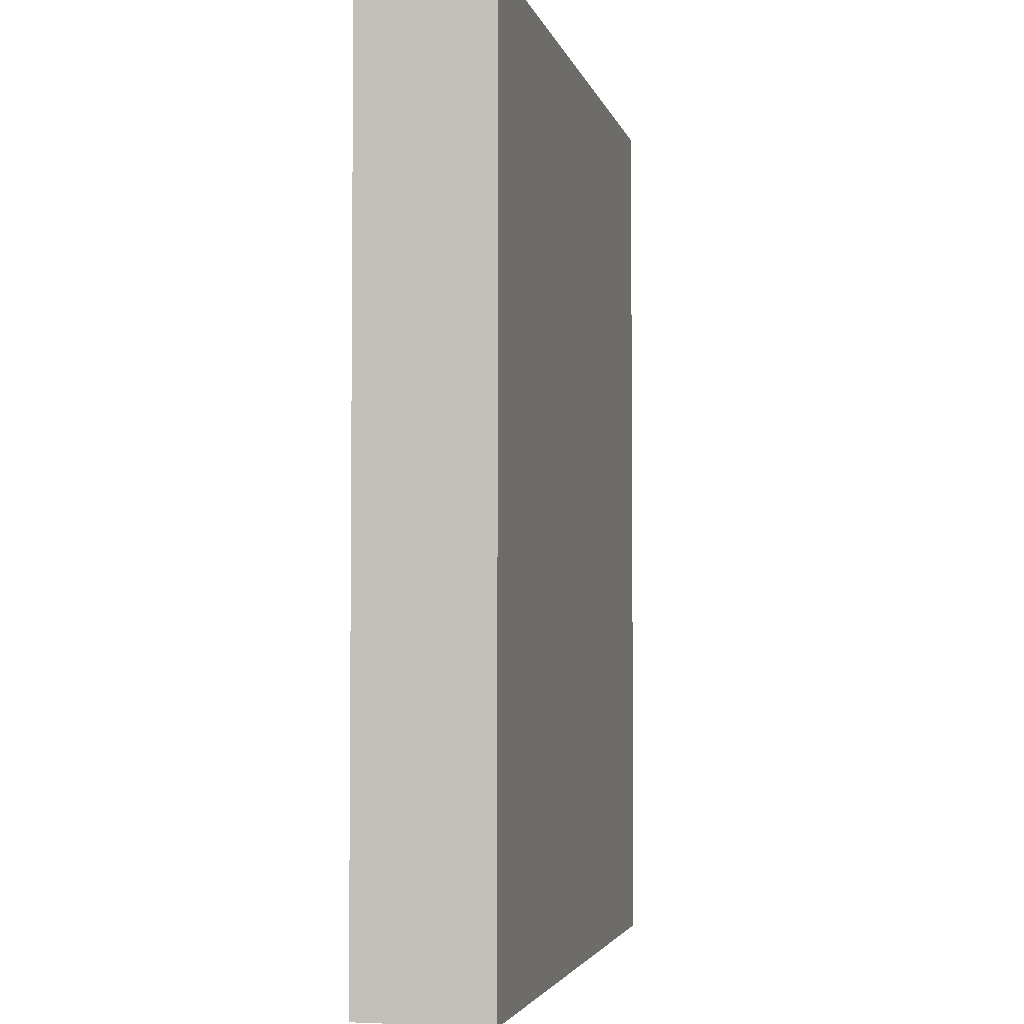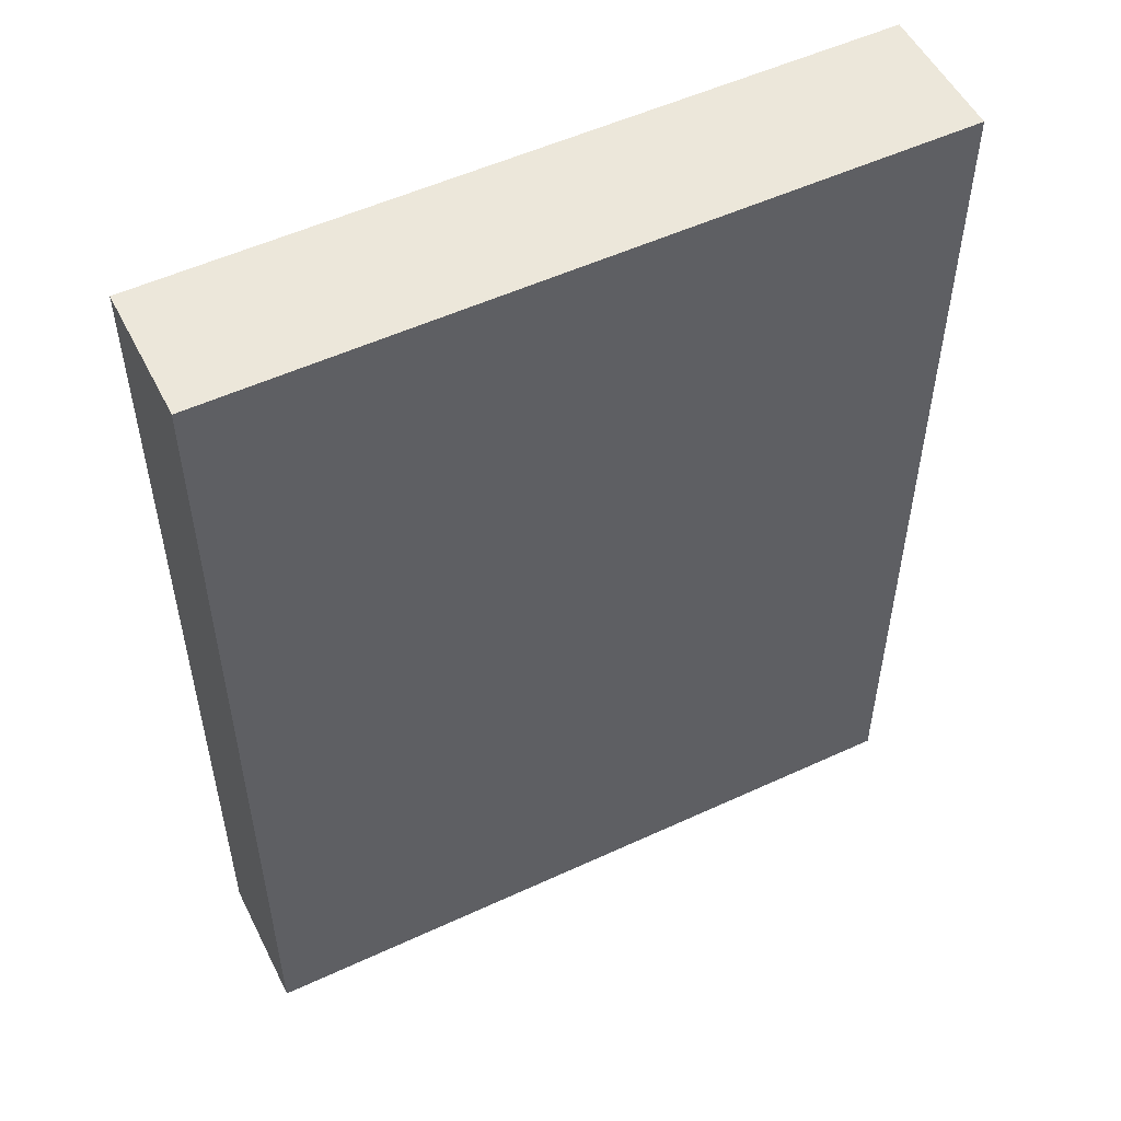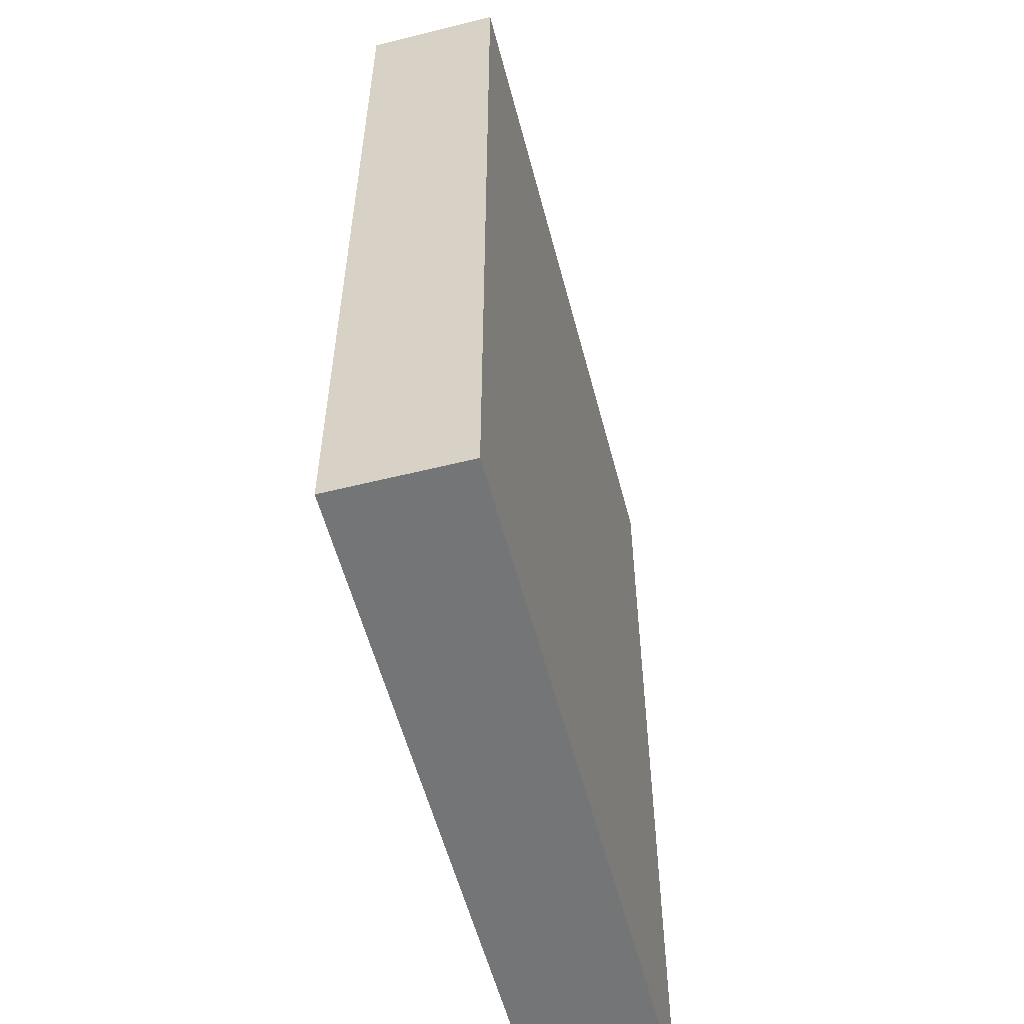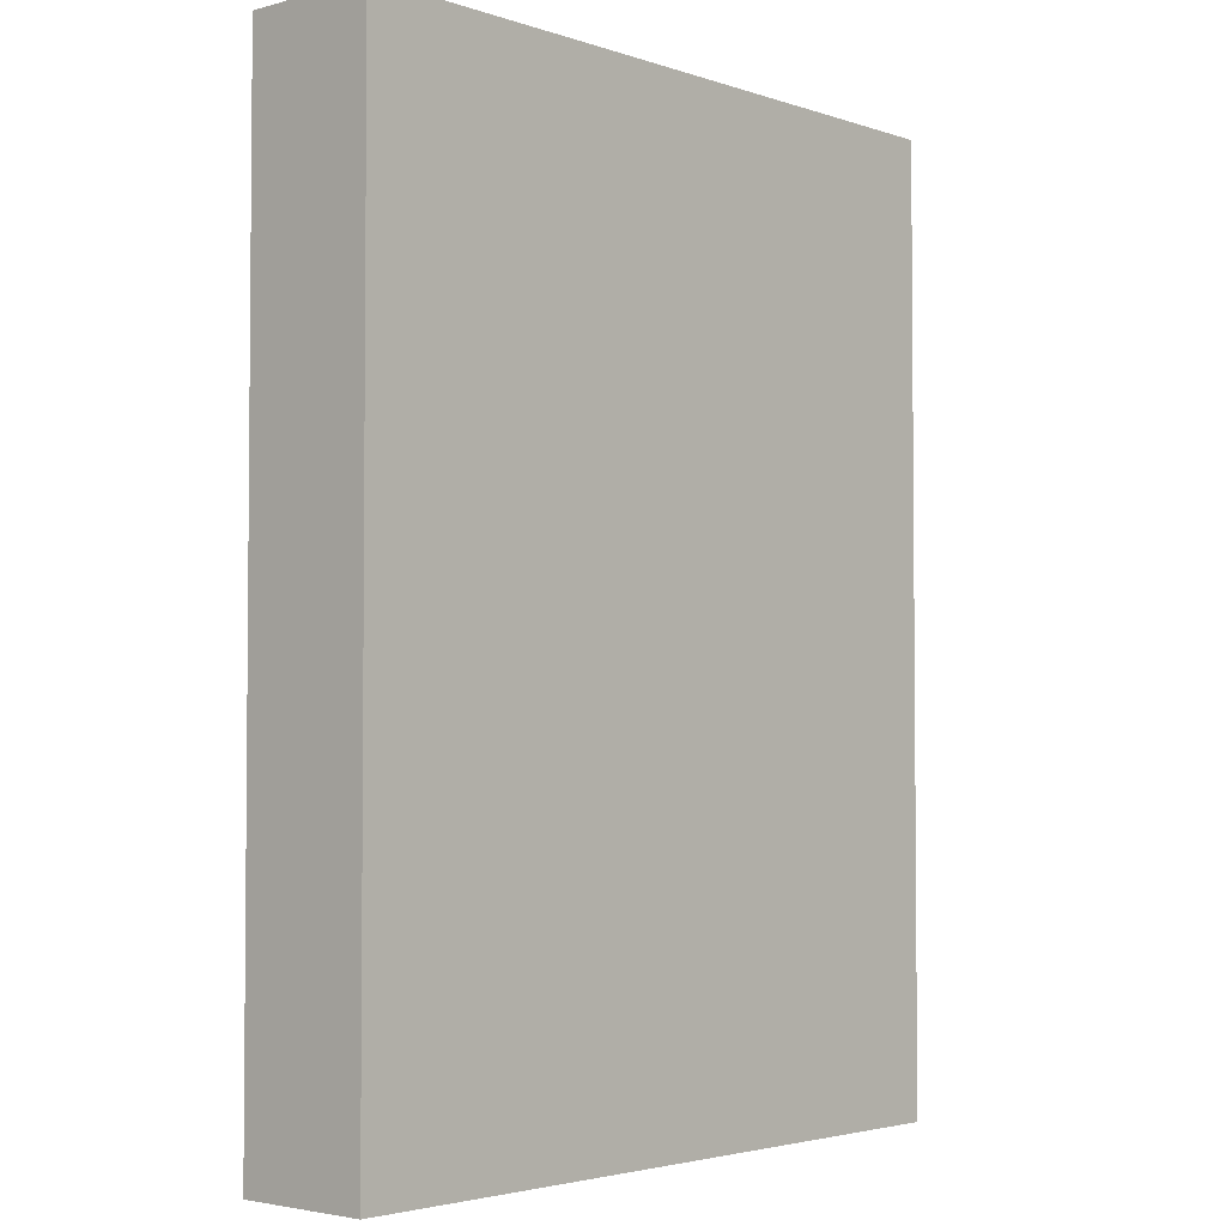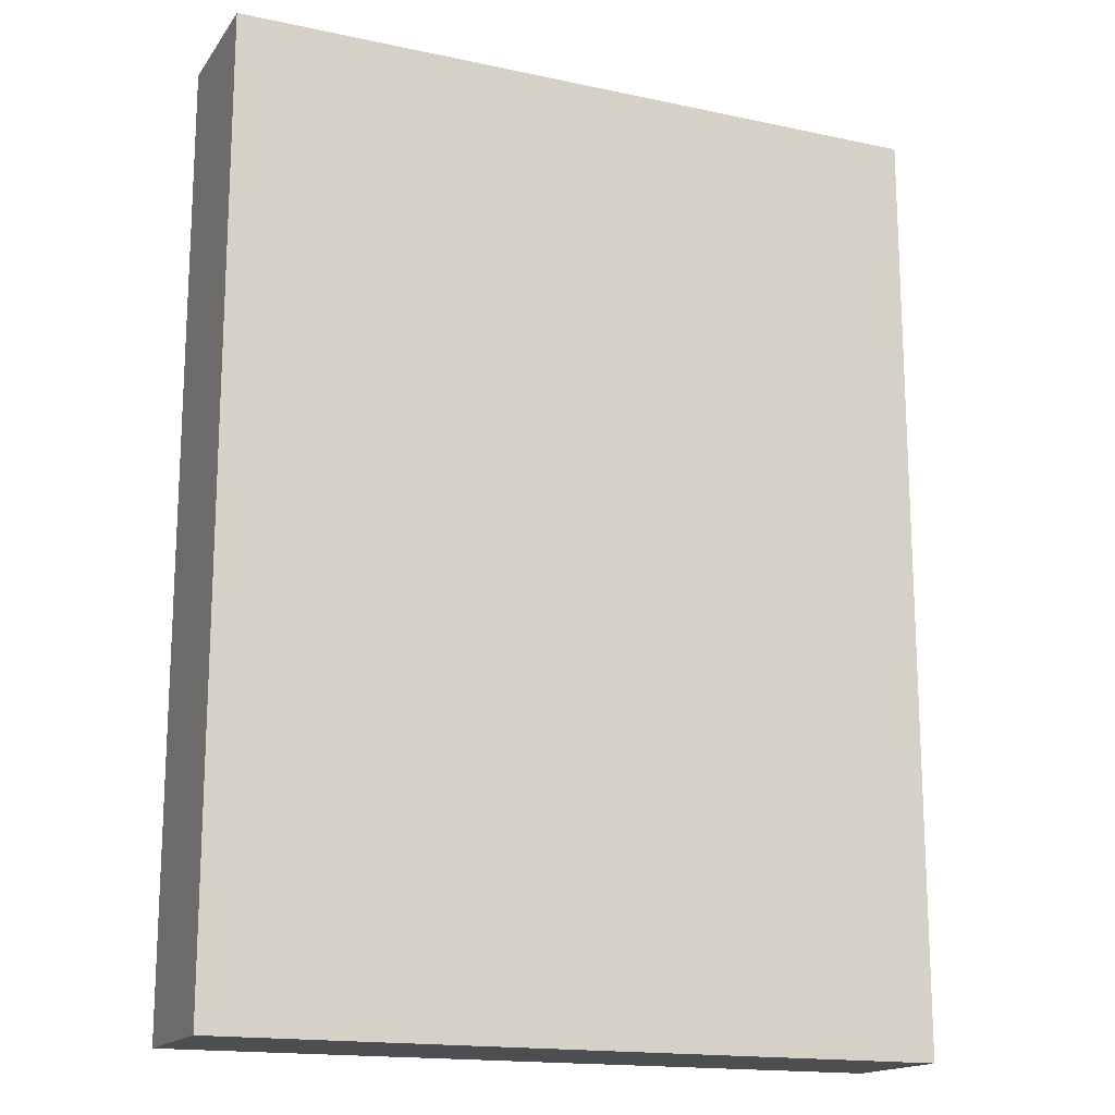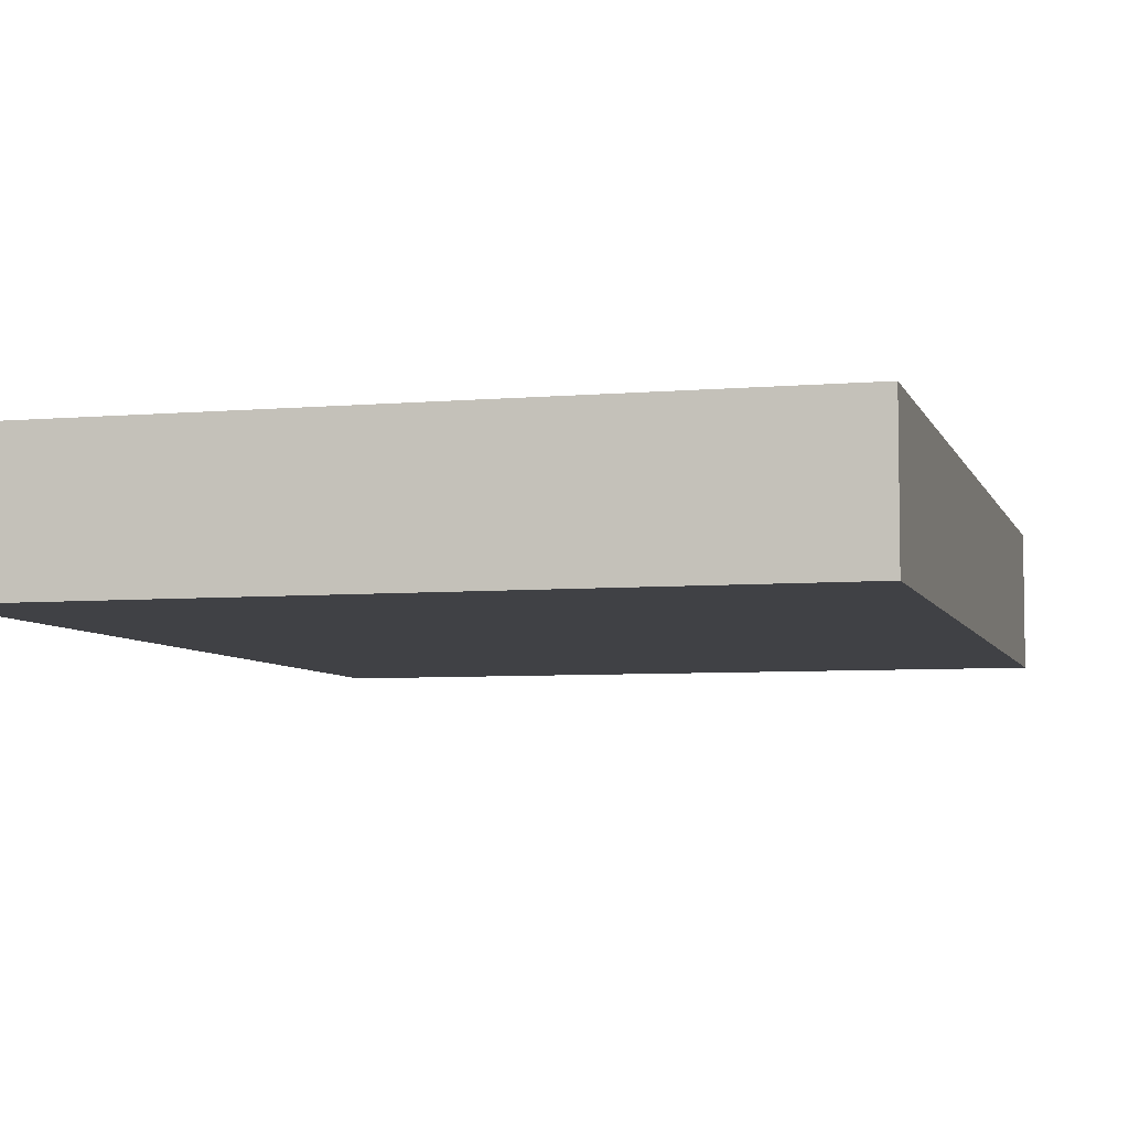
<metadata>
{"format":"obj","ext":"obj","renderer":"f3d","projection":"perspective","resolution":1024,"background":"white","views":[{"elev":-3.4,"azim":-77.3,"up":"+Y"},{"elev":53.0,"azim":153.6,"up":"+Y"},{"elev":-56.5,"azim":-75.4,"up":"+Y"},{"elev":-3.2,"azim":132.0,"up":"+Y"},{"elev":-16.5,"azim":-23.6,"up":"+Y"},{"elev":-5.9,"azim":14.9,"up":"+Z"}]}
</metadata>
<code>
o convex_0
v 0.09148 0.122 0.01749
v -0.09216 -0.122 -0.01738
v 0.09266 -0.122 -0.01738
v 0.09148 0.122 -0.01738
v 0.09266 -0.122 0.01749
v -0.09216 0.122 0.01749
v -0.09216 -0.122 0.01749
v -0.09216 0.122 -0.01738
v 0.09266 0.122 -0.01738
v 0.09266 0.122 0.01749
f 9 1 10
f 3 2 4
f 2 3 5
f 1 4 6
f 5 1 6
f 2 5 7
f 6 2 7
f 5 6 7
f 4 2 8
f 2 6 8
f 6 4 8
f 3 4 9
f 4 1 9
f 5 3 9
f 5 9 10
f 1 5 10

</code>
